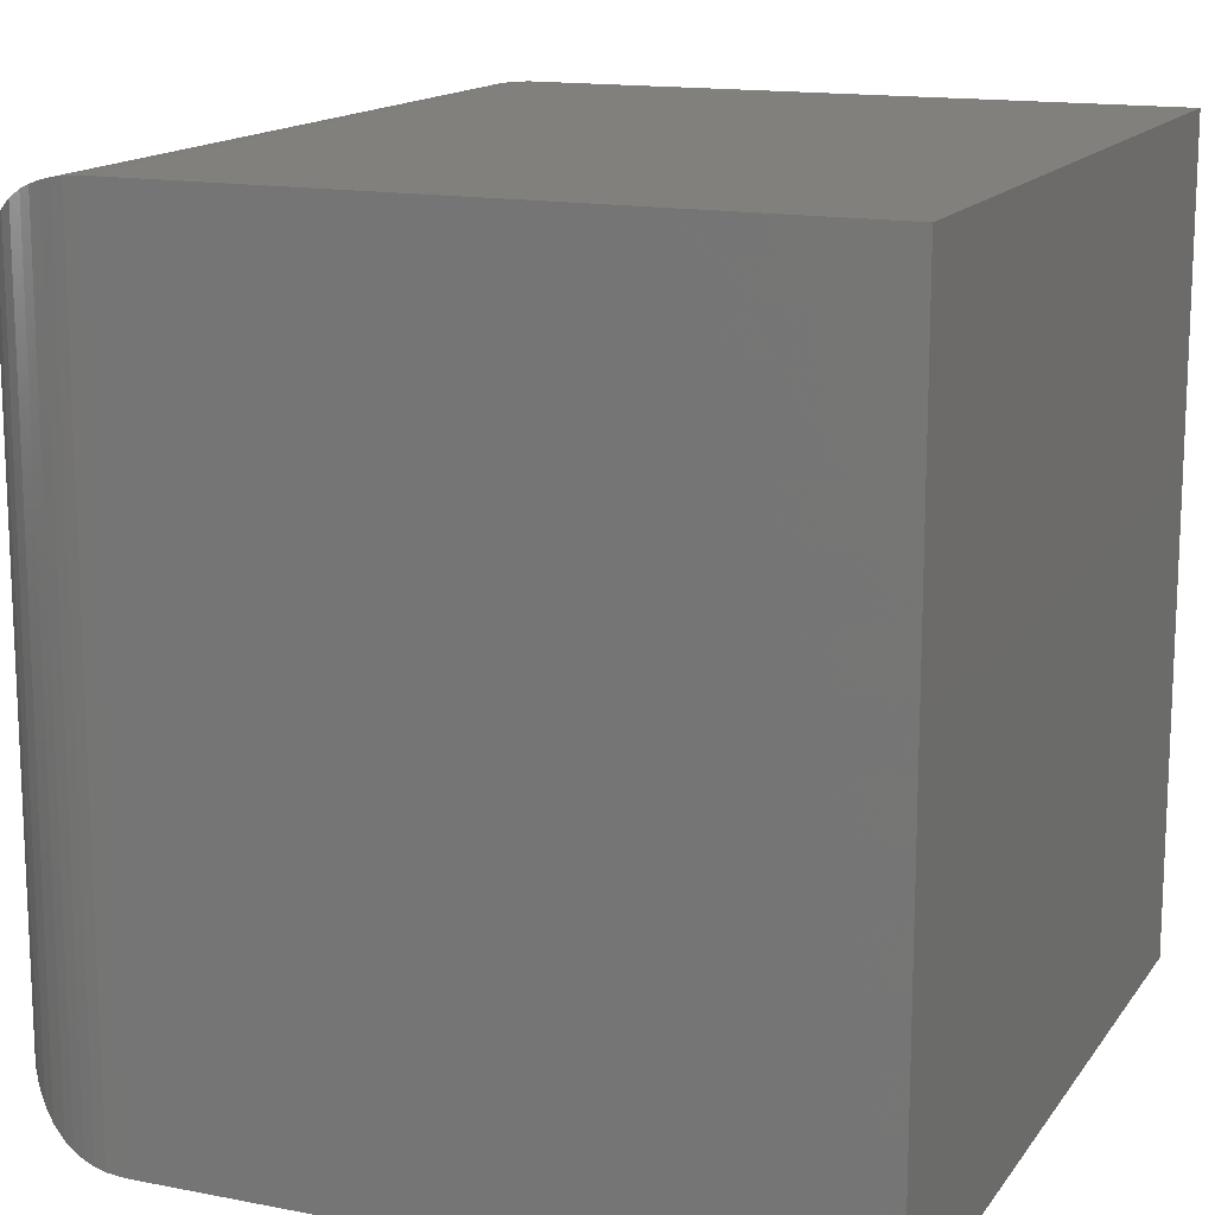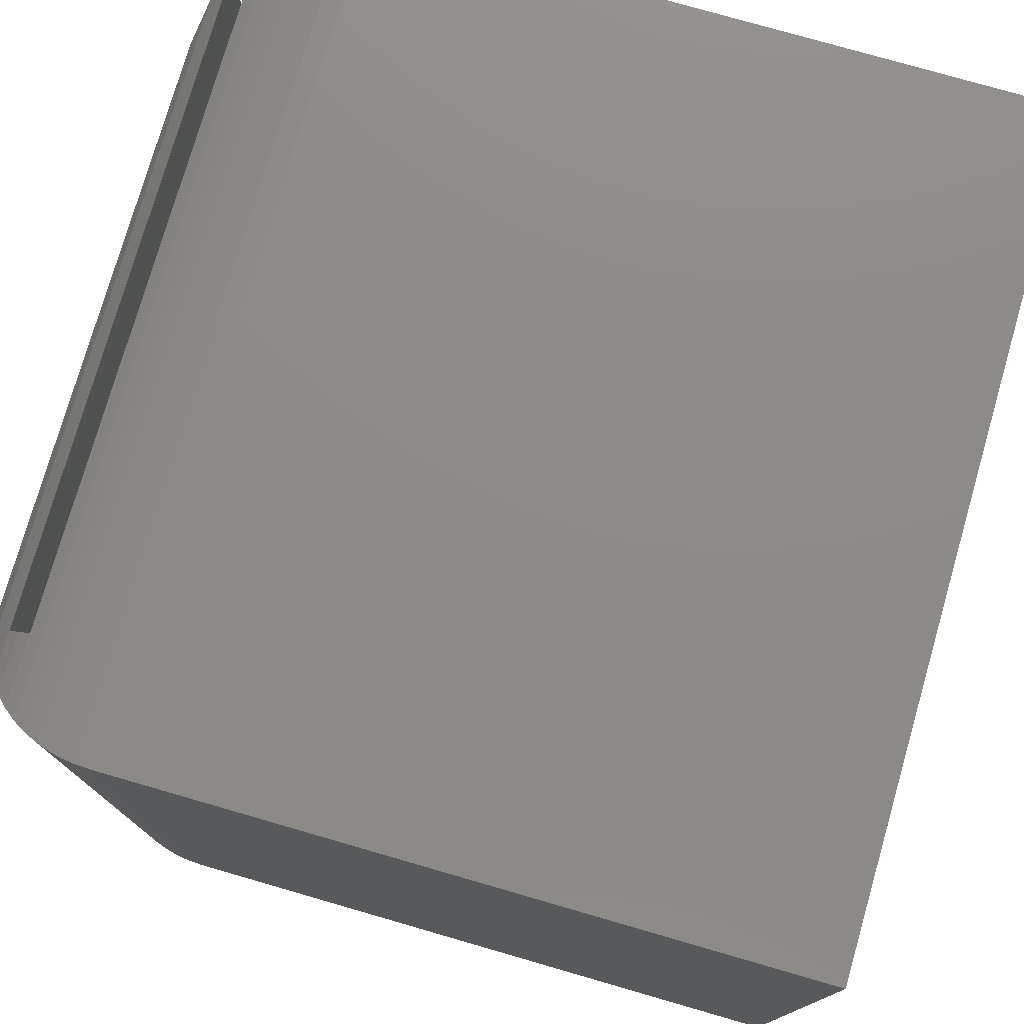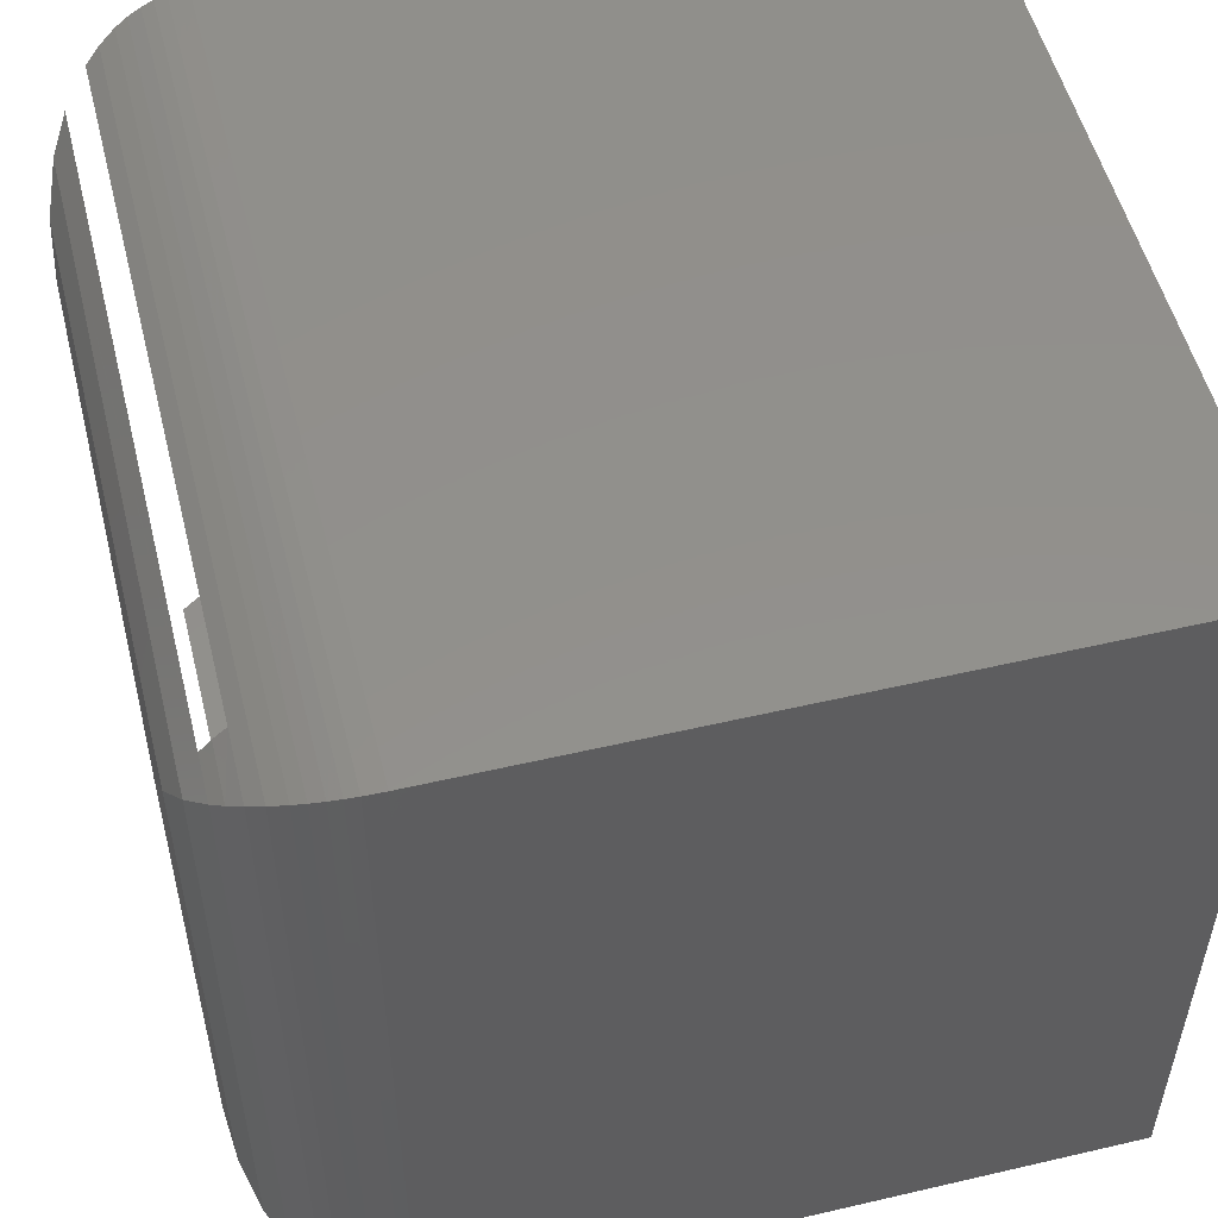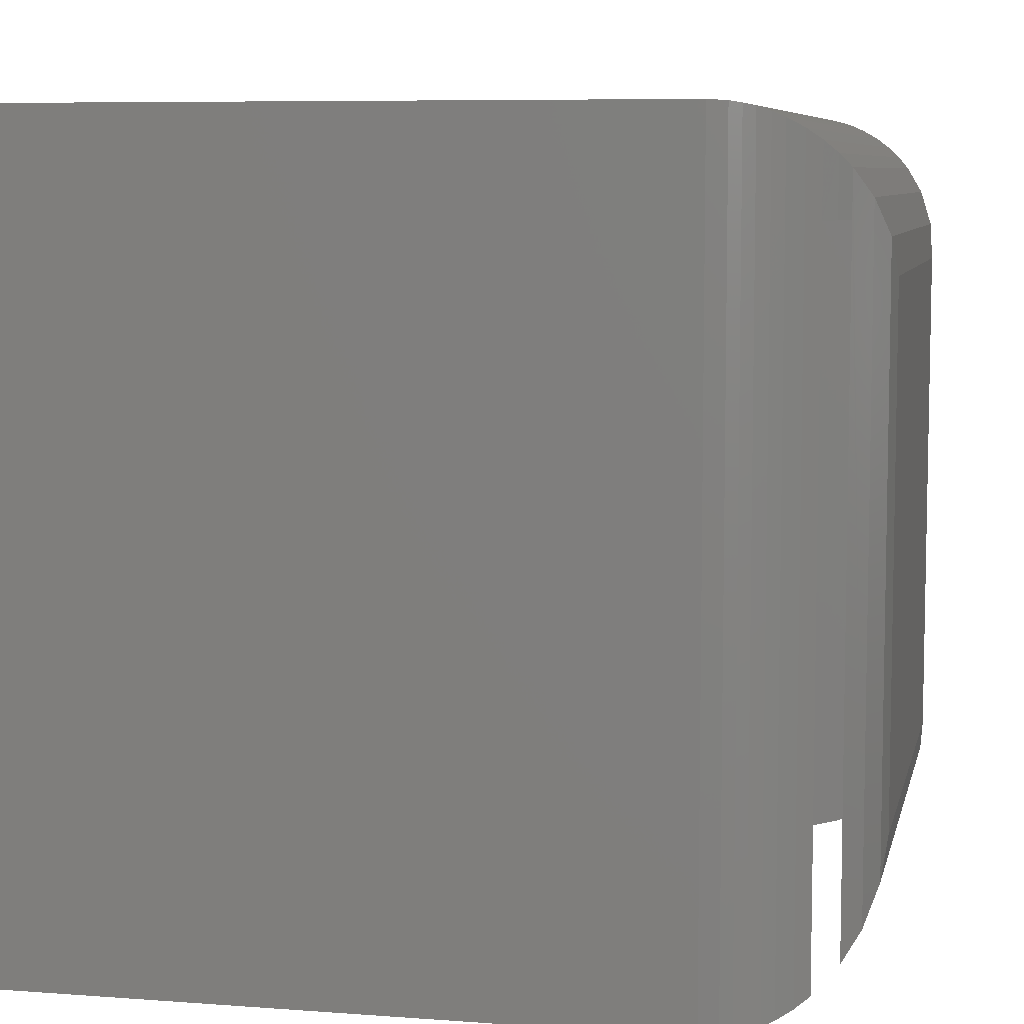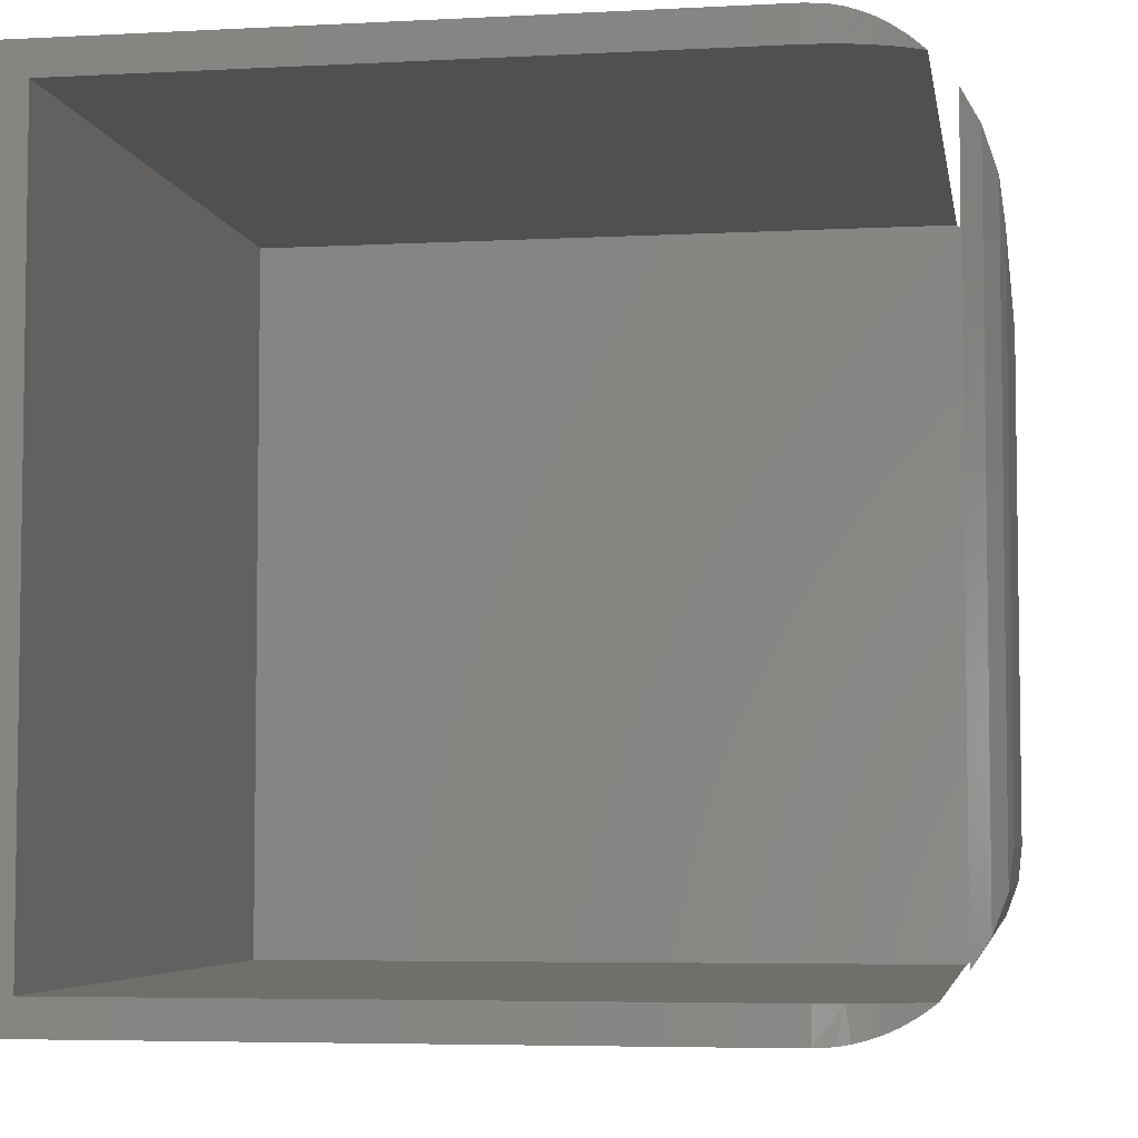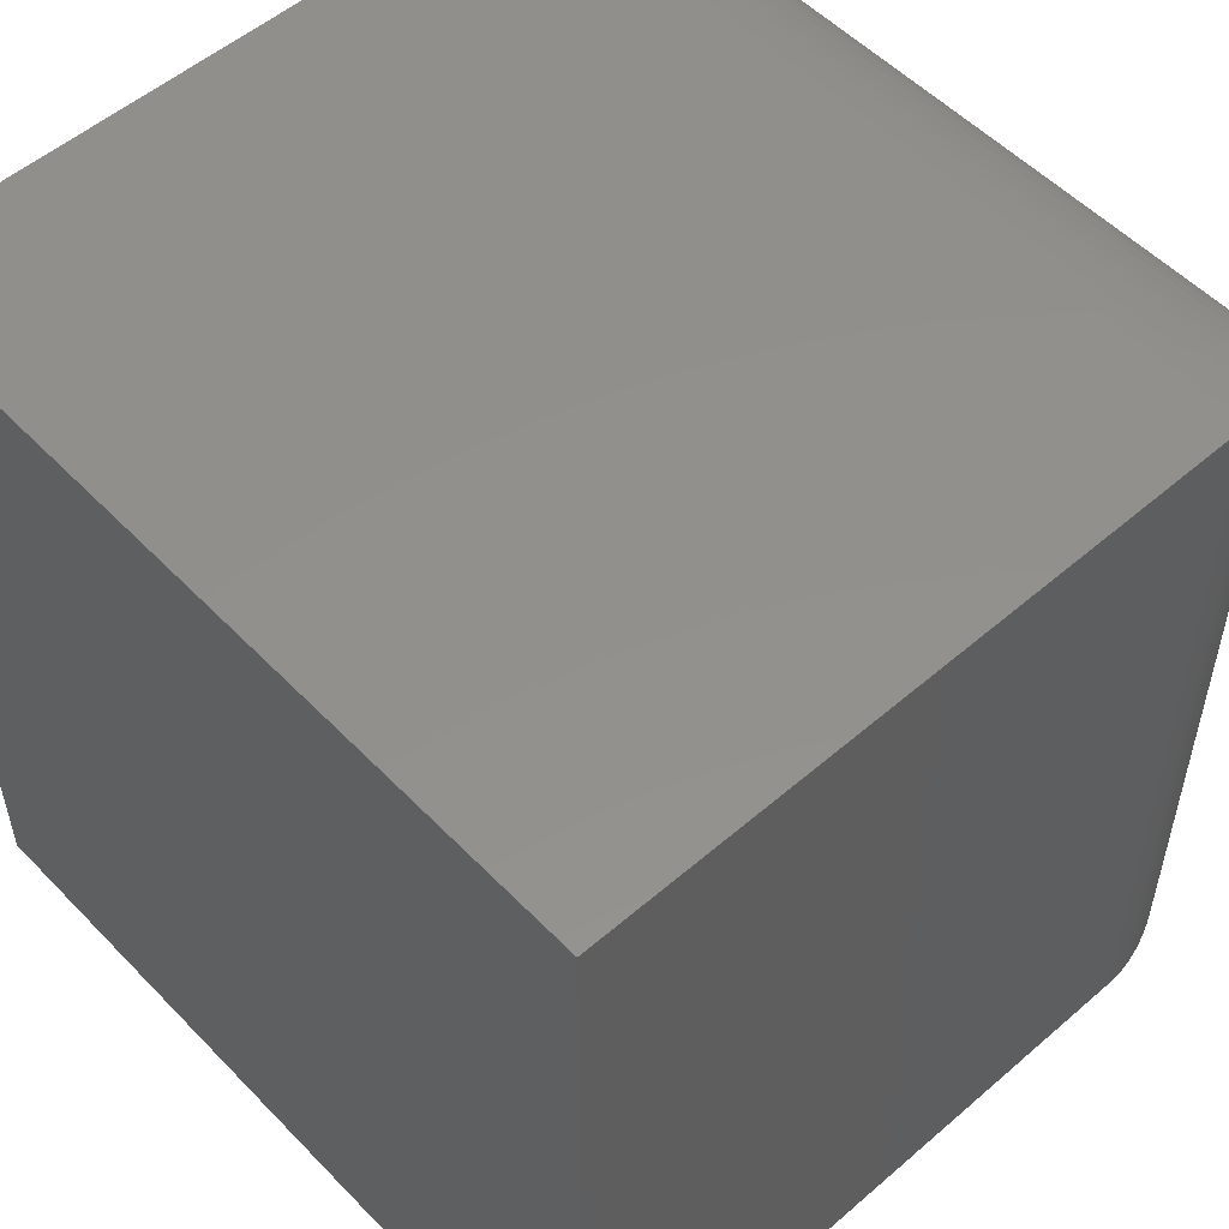
<metadata>
{"format":"stl","ext":"stl","renderer":"f3d","projection":"perspective","resolution":1024,"background":"white","views":[{"elev":14.8,"azim":-157.2,"up":"+Z"},{"elev":76.8,"azim":-163.9,"up":"+Z"},{"elev":53.3,"azim":166.0,"up":"+Z"},{"elev":7.3,"azim":12.2,"up":"+Y"},{"elev":-5.2,"azim":9.4,"up":"+Z"},{"elev":53.6,"azim":-42.6,"up":"+Y"}]}
</metadata>
<code>
# stl→obj: 72 verts, 140 faces
v -0.05224 -0.09375 0.03125
v -0.7266 -0.09375 0.03125
v -0.7266 -0.75 0.03125
v -0.1406 -0.75 0.03125
v -0.1168 -0.748 0.03125
v -0.09375 -0.742 0.03125
v -0.07201 -0.7321 0.03125
v -0.05224 -0.7188 0.03125
v -0.03125 -0.09375 0.05224
v -0.03125 -0.6978 0.05224
v -0.03125 -0.09375 0.6978
v -0.03125 -0.6978 0.6978
v -0.05285 -0.09375 0.7192
v -0.05285 -0.7192 0.7192
v -0.07253 -0.7324 0.7192
v -0.09413 -0.7421 0.7192
v -0.117 -0.748 0.7192
v -0.1406 -0.75 0.7192
v -0.7266 -0.75 0.7192
v -0.7266 -0.09375 0.7192
v -0.04147 -0.09375 0.7091
v -0.04119 -0.09375 0.04119
v -0.1406 -0.75 -3.731e-17
v -0.75 -0.75 0
v -0.75 -0.75 0.75
v -0.1406 -0.75 0.75
v 1.05e-16 -0.6094 0.6094
v -0.003937 -0.1076 0.6424
v -0.003937 -0.6424 0.6424
v 5.293e-17 -0.1406 0.6094
v -0.03116 -0.05235 0.6977
v -0.01577 -0.6741 0.6741
v -0.01577 -0.07592 0.6741
v -0.04105 -0.04132 0.7087
v -0.1406 6.765e-17 0.75
v -0.1232 -0.001079 0.7489
v -0.1232 -0.7489 0.7489
v -0.1125 -0.002835 0.7472
v -0.1125 -0.7472 0.7472
v -0.1021 -0.005381 0.7446
v -0.1021 -0.7446 0.7446
v -0.09063 -0.009188 0.7408
v -0.09063 -0.7408 0.7408
v -0.07984 -0.01382 0.7362
v -0.07984 -0.7362 0.7362
v -0.0654 -0.02181 0.7282
v -0.06562 -0.7283 0.7283
v -0.05247 -0.03107 0.7189
v -0.06528 -0.7281 0.02189
v -0.07984 -0.7362 0.01382
v -0.1125 -0.7472 0.002837
v -0.1021 -0.7446 0.005386
v -0.09063 -0.7408 0.00919
v -0.1232 -0.7489 0.001079
v 7.627e-17 -0.6094 0.1406
v -0.003937 -0.6424 0.1076
v -0.01577 -0.6741 0.07592
v 2.422e-17 -0.1406 0.1406
v -0.003937 -0.1076 0.1076
v -0.01577 -0.07592 0.07592
v -0.05247 -0.03107 0.03107
v -0.04105 -0.04133 0.04132
v -0.03116 -0.05235 0.05235
v -0.1406 6.765e-17 -3.731e-17
v -0.1232 -0.001079 0.001079
v -0.1125 -0.002837 0.002835
v -0.1021 -0.005386 0.005381
v -0.09063 -0.00919 0.009188
v -0.07984 -0.01382 0.01382
v -0.0654 -0.02181 0.02181
v -0.75 0 0
v -0.75 5.099e-33 0.75
f 1 2 3
f 1 3 4
f 1 4 5
f 1 5 6
f 1 6 7
f 1 7 8
f 9 10 11
f 11 10 12
f 13 14 15
f 13 15 16
f 13 16 17
f 13 17 18
f 13 18 19
f 13 19 20
f 20 21 13
f 20 11 21
f 2 1 22
f 2 22 9
f 2 9 11
f 2 11 20
f 23 4 24
f 24 4 3
f 24 3 25
f 25 3 19
f 25 19 26
f 26 19 18
f 27 28 29
f 27 30 28
f 31 32 33
f 33 32 29
f 33 29 28
f 11 12 32
f 11 32 31
f 11 31 34
f 11 34 21
f 35 26 36
f 36 26 37
f 36 37 38
f 38 37 39
f 38 39 40
f 40 39 41
f 40 41 42
f 42 41 43
f 42 43 44
f 44 43 45
f 44 45 46
f 46 45 47
f 46 47 13
f 13 47 14
f 21 34 13
f 13 34 48
f 13 48 46
f 14 47 15
f 15 47 45
f 15 45 16
f 17 41 39
f 41 17 43
f 43 17 16
f 43 16 45
f 26 18 37
f 37 18 17
f 37 17 39
f 8 7 49
f 50 49 7
f 7 6 50
f 5 51 52
f 5 52 6
f 6 52 53
f 6 53 50
f 4 23 5
f 5 23 54
f 5 54 51
f 55 29 56
f 55 27 29
f 56 29 32
f 12 10 32
f 32 10 57
f 32 57 56
f 58 56 59
f 58 55 56
f 59 56 57
f 59 57 60
f 1 8 49
f 1 49 61
f 1 61 62
f 1 62 22
f 57 10 60
f 60 10 9
f 60 9 63
f 22 62 9
f 9 62 63
f 23 64 54
f 54 64 65
f 54 65 51
f 51 65 66
f 51 66 52
f 52 66 67
f 52 67 53
f 53 67 68
f 53 68 50
f 50 68 69
f 50 69 49
f 49 69 70
f 49 70 61
f 20 19 2
f 2 19 3
f 71 72 64
f 64 72 35
f 35 72 26
f 26 72 25
f 58 30 55
f 55 30 27
f 71 64 24
f 24 64 23
f 30 59 28
f 30 58 59
f 60 28 59
f 64 35 65
f 65 35 36
f 65 36 66
f 66 36 38
f 66 38 67
f 67 38 40
f 67 40 68
f 68 40 42
f 68 42 69
f 69 42 44
f 69 44 70
f 70 44 46
f 70 46 61
f 61 46 48
f 61 48 62
f 62 48 34
f 62 34 63
f 63 34 31
f 63 31 60
f 60 31 33
f 60 33 28
f 72 71 25
f 25 71 24

</code>
